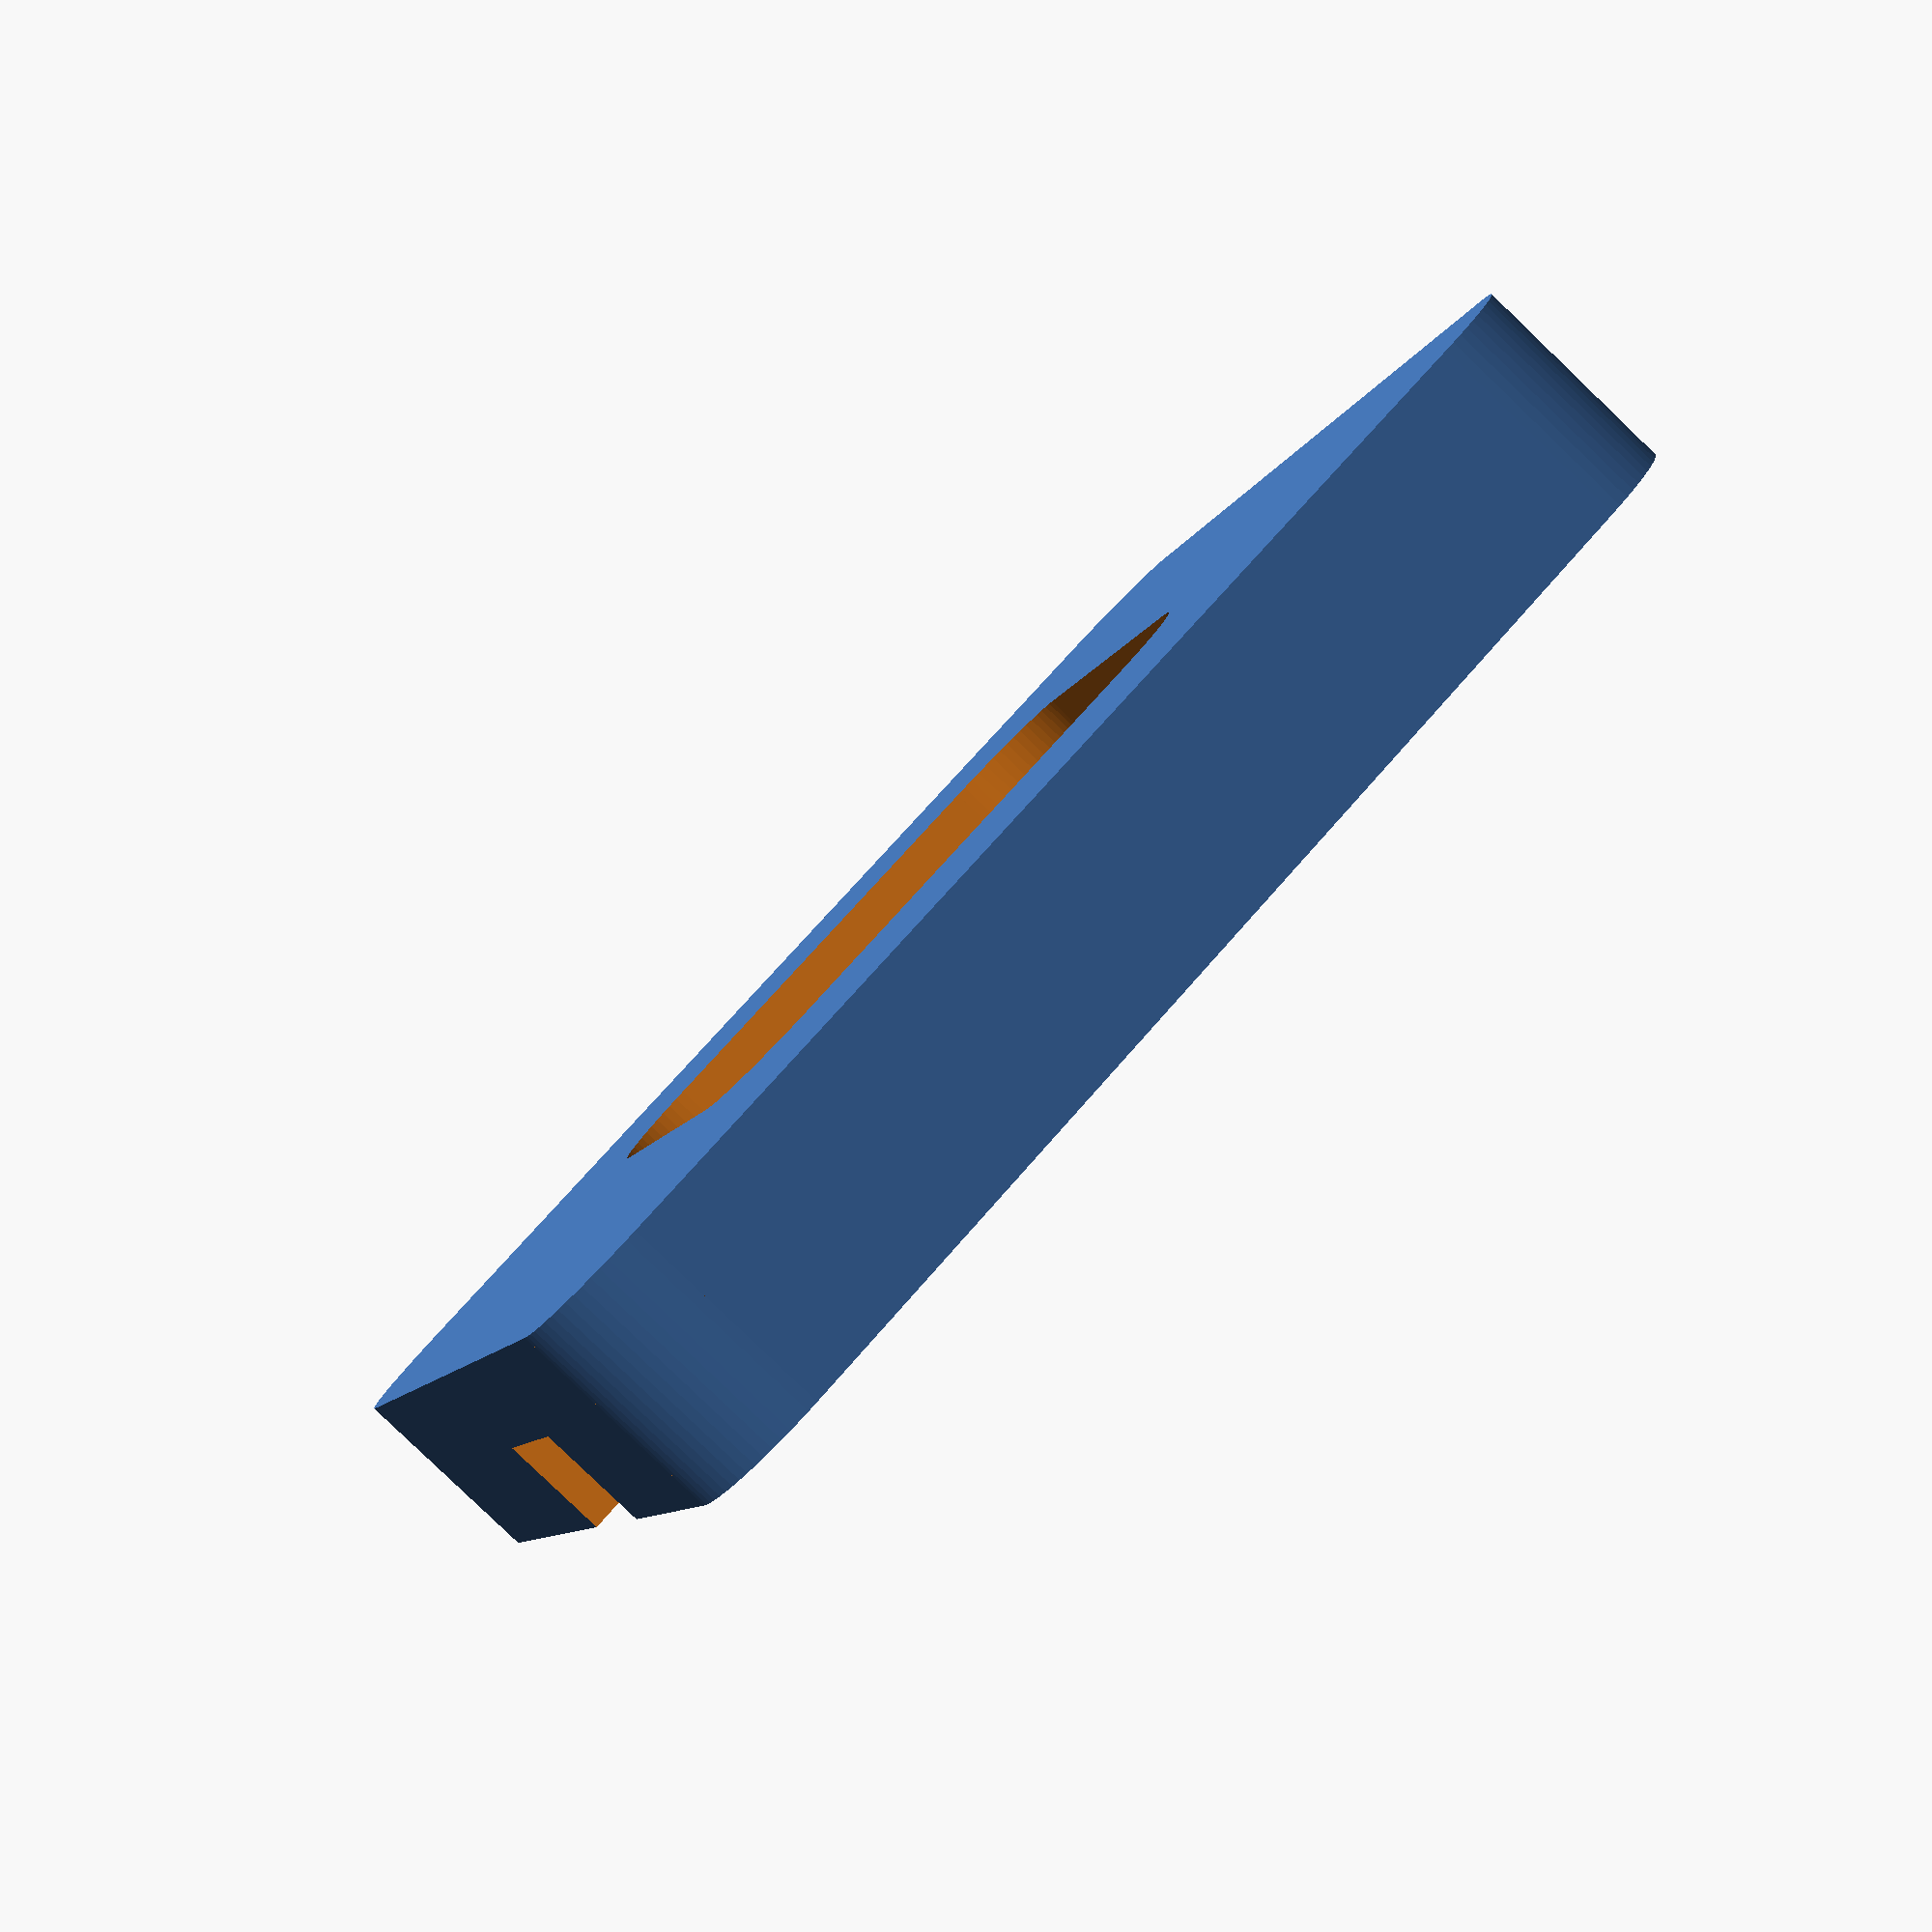
<openscad>
// Cover for beagleboardbox, (c) 2010 - Koen Kooi, licensed under CC-BY-SA

// Box for beagleboard, (c) 2010 - Koen Kooi, licensed under CC-BY-SA

// lenght of PCB
inside_length = 87.5;

// width of PCB
inside_w = 86;

// outside wall thickness
edge_thickness = 3;
stud_height = edge_thickness;

// Set this to zero have a 'coaster' instead of a box
// The '7' value is chosen to stick just above the hdmi, musb and audio connectors
extra_height = 10;

// stud is inside the wall but aligned to the bottom, 
// so its stud_size x stud_size x (stud_height - edge_thickness) big
stud_size = 4;
bezel_width = 20;

pcb_thickness = 2;

// Round the inside and outside corners
use_rounded_corners = 1; // 0,1

inside_corner_radius = 8;
corner_radius = 8;

box_width = inside_w + (edge_thickness * 2); 
box_length = inside_length + (edge_thickness * 2);
box_height = stud_height + pcb_thickness + extra_height;

mirror([0,0,1]) translate(v = [ -box_width / 2, -box_length / 2, 0]) {   
  if(use_rounded_corners == 1) {
    roundedbox(box_width, box_length, box_height, edge_thickness, bezel_width, stud_size);
  } else {
    plainbox(box_width, box_length, box_height, edge_thickness, bezel_width, stud_size);
  }
}

module plainbox(box_width, box_length, box_height, edge_thickness, bezel_width, stud_size) {
  union() {
    difference() {
      //outside
      cube([box_width, box_length, box_height]);
      //inside
      translate(v = [edge_thickness, edge_thickness, edge_thickness]) {  
        cube([inside_w, inside_length, box_height]);
      }
      translate(v = [bezel_width + edge_thickness, bezel_width + edge_thickness, -edge_thickness]) {  
        cube([inside_w - 2 * bezel_width, inside_length - 2 * bezel_width, box_height]);
      }
      //S-video 16mm, 41mm corner offset
      translate(v = [41 + edge_thickness, -0.01, stud_height + pcb_thickness + 2]) {
        cube([16, edge_thickness + 0.02, extra_height + 0.01], center=false);
      }
      //eth + usb: 63mm long, 15mm corner offset
      translate(v = [15 + edge_thickness, box_length - edge_thickness - 0.01, stud_height + pcb_thickness -1 ]) {
        cube([63, edge_thickness + 0.02, extra_height + 0.01 + 1], center=false);
      }
      //power + otg: 38mm long, 41mm corner offset
      translate(v = [-0.01, 41 + edge_thickness, stud_height + pcb_thickness + 3.5]) {
        cube([edge_thickness + 0.02, 38, extra_height + 0.01], center=false);
      }
    } // end difference
    //support studs
    translate(v = [edge_thickness, edge_thickness, 0]) {
      cube([stud_size, stud_size, stud_height], center = false);
    }
    translate(v = [box_width - stud_size - edge_thickness, edge_thickness, 0]) {
      cube([stud_size, stud_size, stud_height], center = false);
    }
    translate(v = [box_width - stud_size - edge_thickness, box_length - stud_size - edge_thickness, 0]) {
      cube([stud_size, stud_size, stud_height], center = false);
    }
    translate(v = [edge_thickness, box_length - stud_size - edge_thickness, 0]) {
      // lower stud due to serial header
      cube([stud_size, stud_size, stud_height -2], center = false);
    }
  } // end union
}

module roundedbox(box_width, box_length, box_height, edge_thickness, bezel_width, stud_size) {
  difference() {
    union() {
      plainbox(box_width, box_length, box_height, edge_thickness, bezel_width, stud_size);
  
        //rounded corner topleft
        translate(v = [edge_thickness + bezel_width, box_length - edge_thickness - bezel_width, 0]) {
          difference() {
            translate(v=[0,-inside_corner_radius,0]) {
              cube([inside_corner_radius,inside_corner_radius,edge_thickness]);
            }
            translate(v=[inside_corner_radius, -inside_corner_radius, -edge_thickness]) {
              cylinder(r=inside_corner_radius, h=3*edge_thickness, $fn=64);
            }
          }
        }
        //rounded corner topright
        translate(v = [box_width - edge_thickness - bezel_width, box_length - edge_thickness - bezel_width, 0]) {
          difference() {
            translate(v=[-inside_corner_radius,-inside_corner_radius,0]) {
              cube([inside_corner_radius,inside_corner_radius,edge_thickness]);
            }
            translate(v=[-inside_corner_radius, -inside_corner_radius, -edge_thickness]) {
              cylinder(r=inside_corner_radius, h=3*edge_thickness, $fn=64);
            }
          }
        }
        //rounded corner bottomright
        translate(v = [box_width - edge_thickness - bezel_width, edge_thickness + bezel_width, 0]) {
          difference() {
            translate(v=[-inside_corner_radius,0,0]) {
              cube([inside_corner_radius,inside_corner_radius,edge_thickness]);
            }
            translate(v=[-inside_corner_radius, inside_corner_radius, -edge_thickness]) {
              cylinder(r=inside_corner_radius, h=3*edge_thickness, $fn=64);
            }
          }
        }
        //rounded corner bottomleft
        translate(v = [edge_thickness + bezel_width, edge_thickness + bezel_width, 0]) {
          difference() {
            translate(v=[0,0,0]) {
              cube([inside_corner_radius,inside_corner_radius,edge_thickness]);
            }
            translate(v=[inside_corner_radius, inside_corner_radius, -edge_thickness]) {
              cylinder(r=inside_corner_radius, h=3*edge_thickness, $fn=64);
            }
          }
        }
    } //end union

    //rounded corner topleft
    translate(v = [0, box_length, 0]) {
      difference() {
        translate(v=[0 - 0.01,-corner_radius + 0.01, -0.5 * box_height]) {
          cube([corner_radius,corner_radius,2*box_height]);
        }
        translate(v=[corner_radius, -corner_radius, -0.5 * box_height]) {
          cylinder(r=corner_radius, h=2*box_height, $fn=64);
        }
      }
    }
    //rounded corner topright
    translate(v = [box_width, box_length, 0]) {
      difference() {
        translate(v=[-corner_radius + 0.01,-corner_radius + 0.01, -0.5 * box_height]) {
          cube([corner_radius,corner_radius,2*box_height]);
        }
        translate(v=[-corner_radius, -corner_radius, -0.5 * box_height]) {
          cylinder(r=corner_radius, h=2*box_height, $fn=64);
        }
      }
    }
    //rounded corner bottomright
    translate(v = [box_width, 0, 0]) {
      difference() {
        translate(v=[-corner_radius + 0.01,0 - 0.01, -0.5 * box_height]) {
          cube([corner_radius,corner_radius,2*box_height]);
        }
        translate(v=[-corner_radius, corner_radius, -0.5 * box_height]) {
          cylinder(r=corner_radius, h=2*box_height, $fn=64);
        }
      }
    }
    //rounded corner bottomleft
    translate(v = [0, 0, 0]) {
      difference() {
        translate(v=[0-0.01, -0.01, -0.5 * box_height]) {
          cube([corner_radius ,corner_radius,2*box_height]);
        }
        translate(v=[corner_radius, corner_radius, -0.5 * box_height]) {
          cylinder(r=corner_radius, h=2*box_height, $fn=64);
        }
      }
    }
  } //end difference
}
</openscad>
<views>
elev=83.8 azim=70.0 roll=46.2 proj=p view=wireframe
</views>
